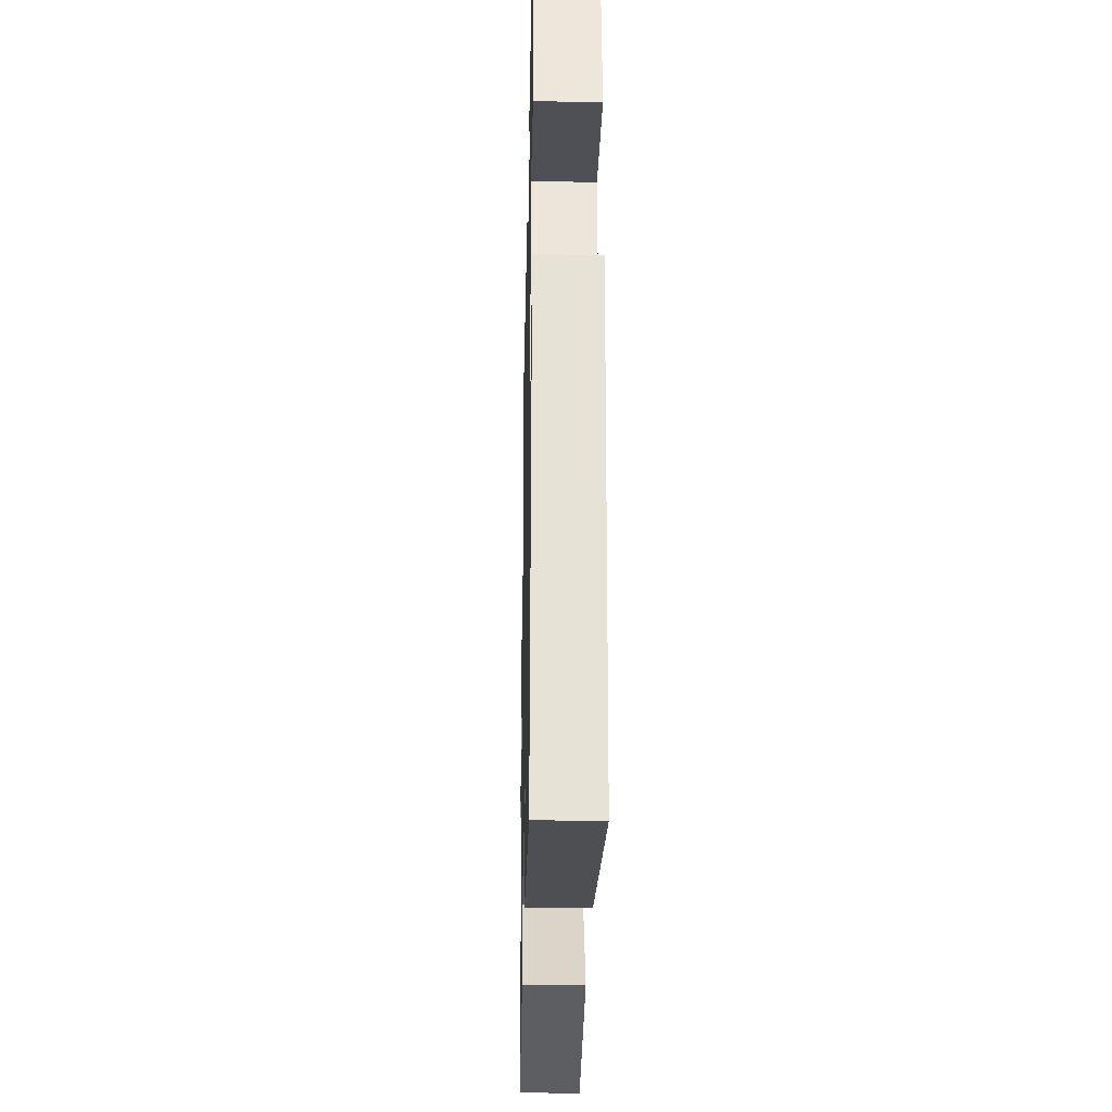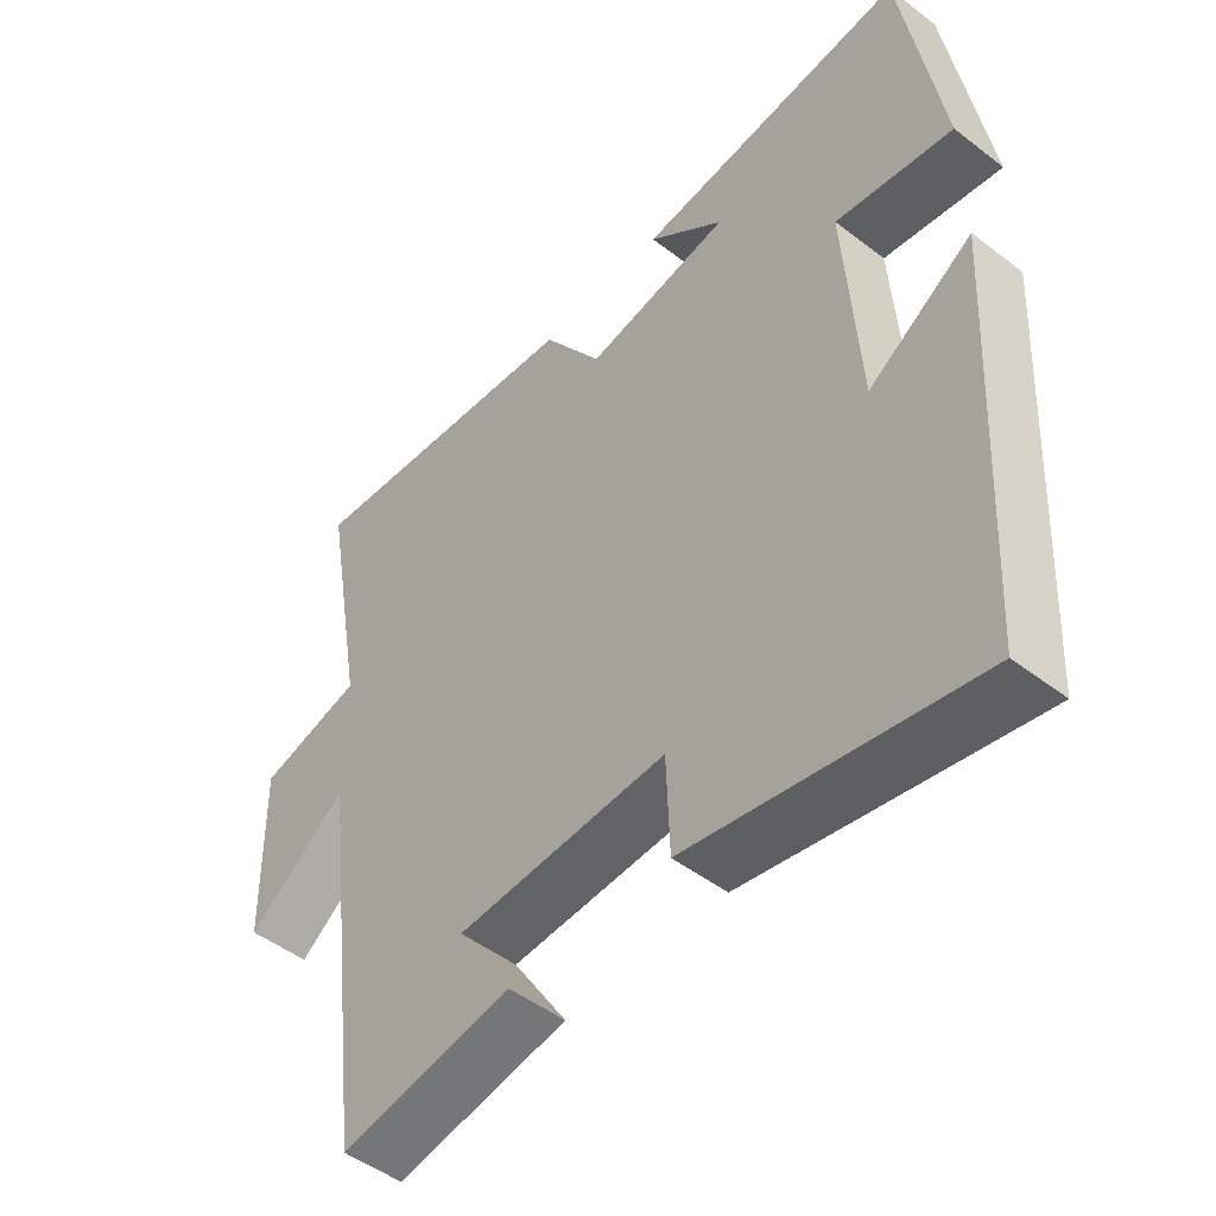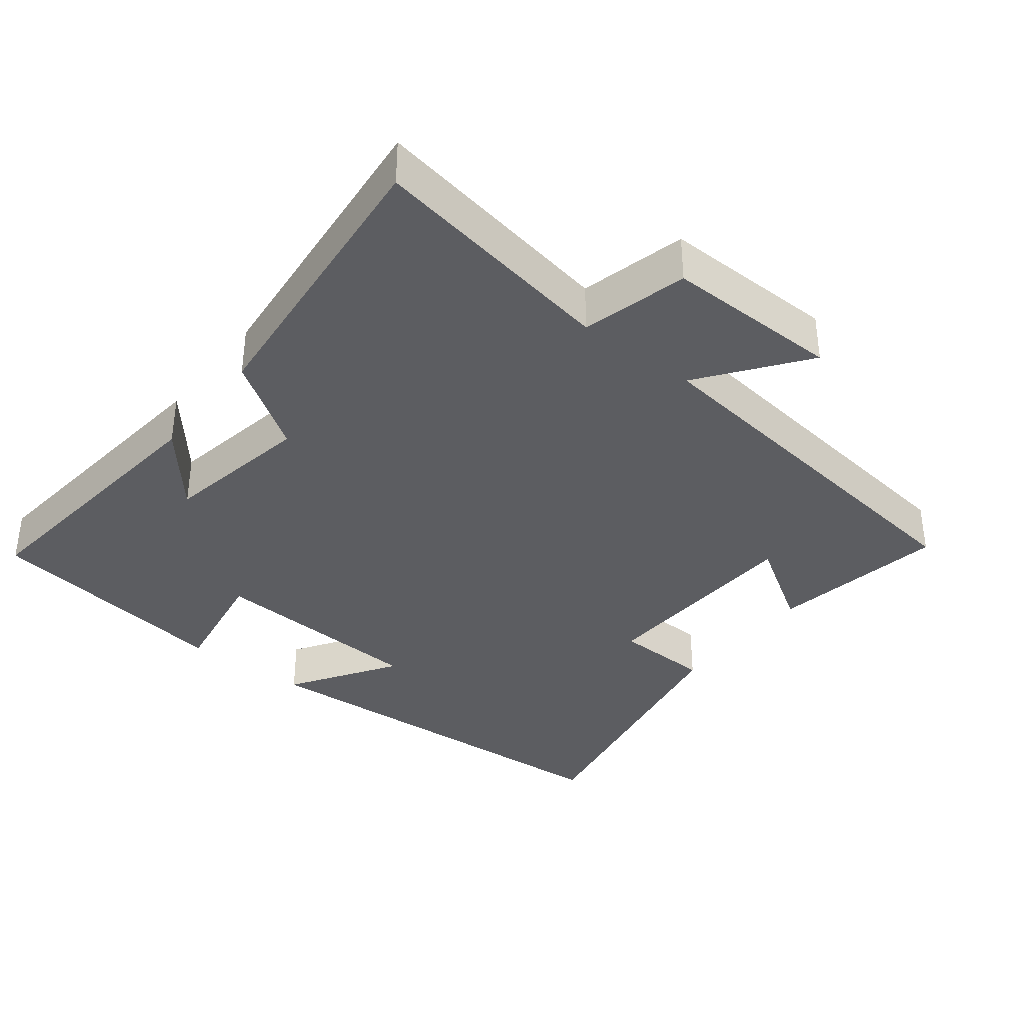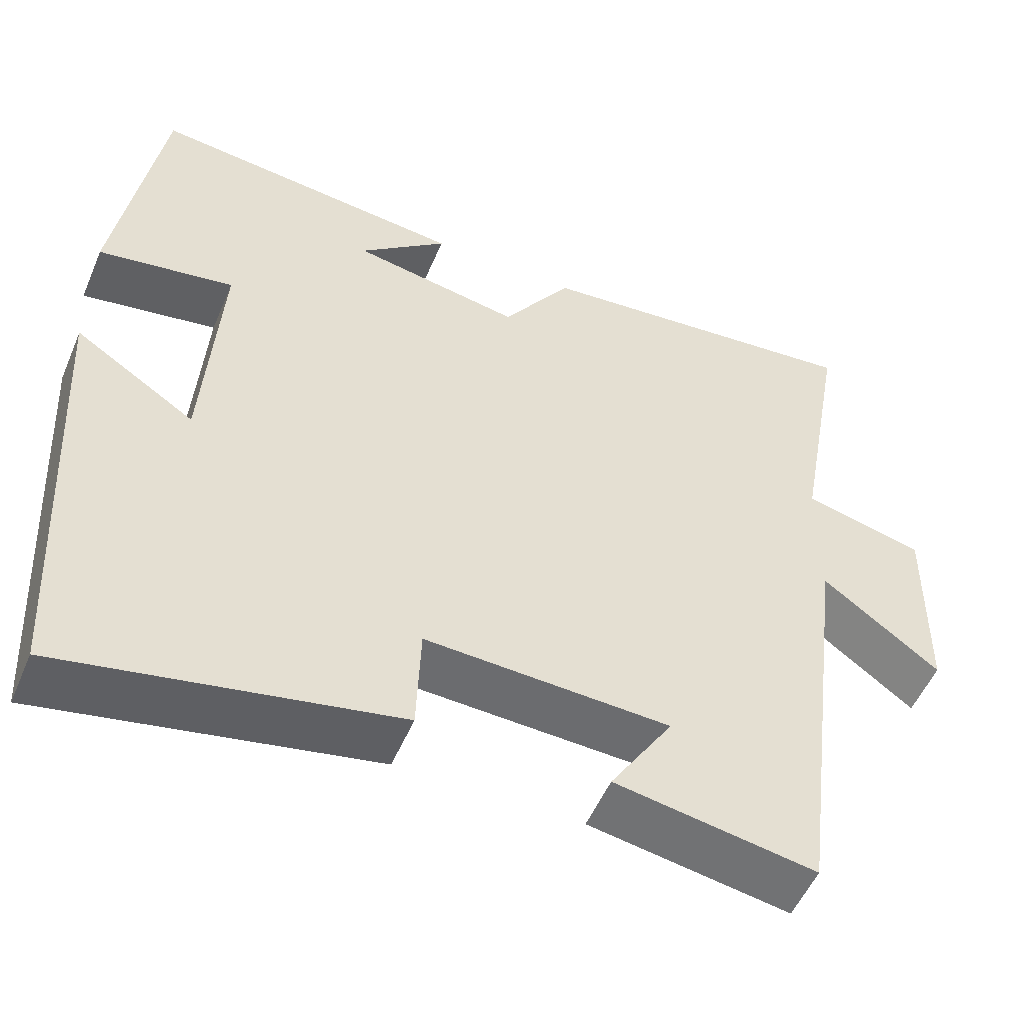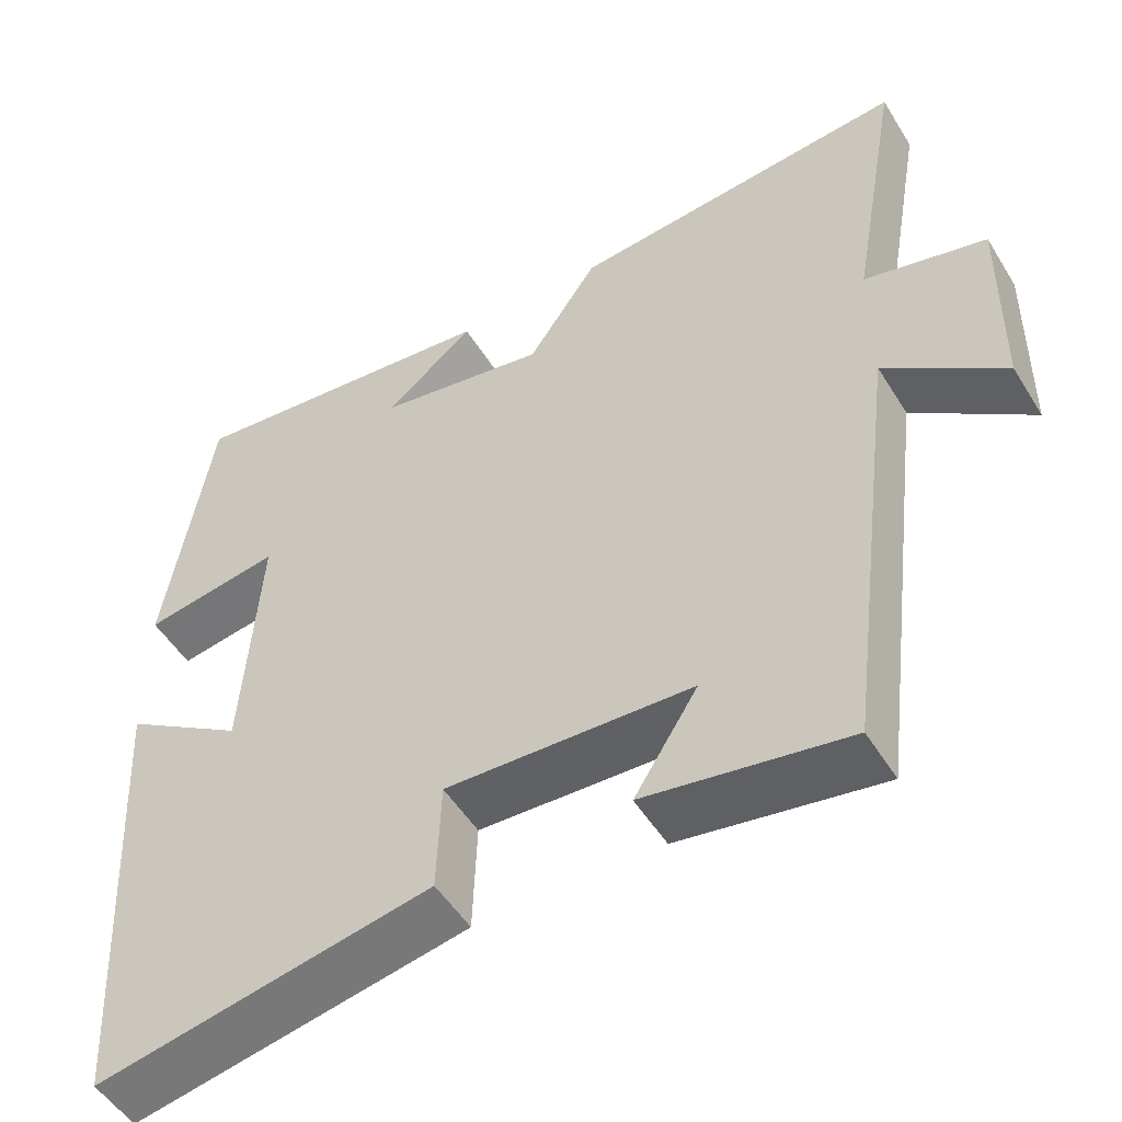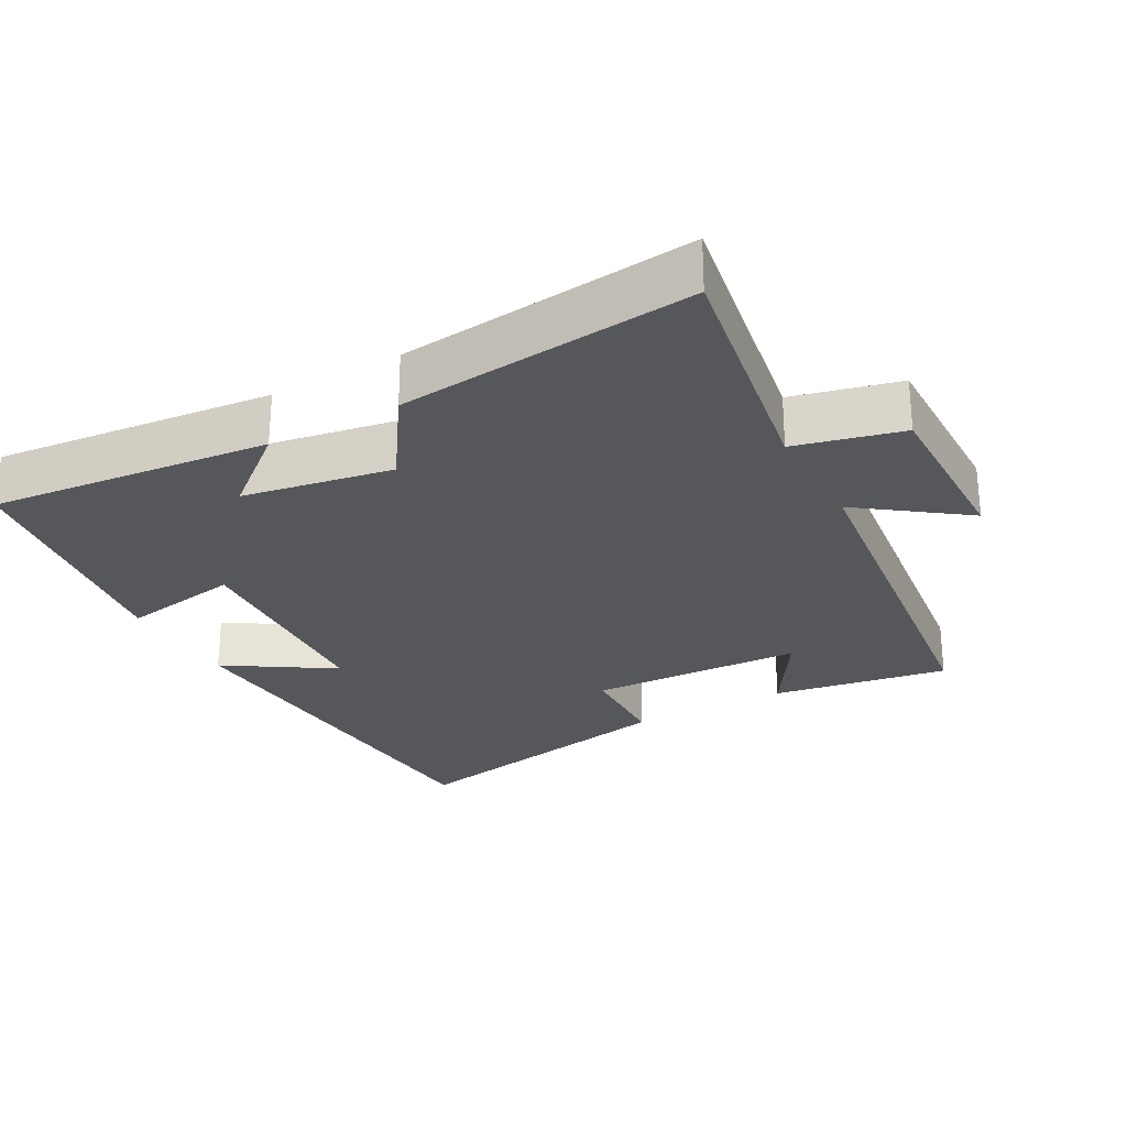
<metadata>
{"format":"obj","ext":"obj","renderer":"f3d","projection":"perspective","resolution":1024,"background":"white","views":[{"elev":-28.7,"azim":-91.2,"up":"+Z"},{"elev":-48.9,"azim":-130.5,"up":"+Z"},{"elev":-36.3,"azim":52.1,"up":"+Y"},{"elev":-53.0,"azim":-22.8,"up":"+Z"},{"elev":-51.4,"azim":30.9,"up":"+Z"},{"elev":-26.7,"azim":29.2,"up":"+Y"}]}
</metadata>
<code>
v -0.468 0.07 -0.58
v -0.5 0.07 -0.001
v -0.349 0.07 -0.099
v -0.329 0.07 0.213
v -0.5 0.07 0.185
v -0.444 0.07 0.543
v -0.046 0.07 0.5
v -0.157 0.07 0.409
v 0.055 0.07 0.371
v 0.142 0.07 0.5
v 0.563 0.07 0.541
v 0.5 0.07 0.187
v 0.651 0.07 0.149
v 0.647 0.07 -0.101
v 0.5 0.07 0.009
v 0.43 0.07 -0.543
v 0.179 0.07 -0.5
v 0.258 0.07 -0.375
v -0.048 0.07 -0.361
v -0.053 0.07 -0.5
v -0.468 0 -0.58
v -0.5 0 -0.001
v -0.349 0 -0.099
v -0.329 0 0.213
v -0.5 0 0.185
v -0.444 0 0.543
v -0.046 0 0.5
v -0.157 0 0.409
v 0.055 0 0.371
v 0.142 0 0.5
v 0.563 0 0.541
v 0.5 0 0.187
v 0.651 0 0.149
v 0.647 0 -0.101
v 0.5 0 0.009
v 0.43 0 -0.543
v 0.179 0 -0.5
v 0.258 0 -0.375
v -0.048 0 -0.361
v -0.053 0 -0.5
f 19 20 1 2
f 16 17 18
f 15 16 18
f 15 18 19
f 12 13 14 15
f 12 15 19
f 9 10 11 12
f 8 9 12 19
f 5 6 7 8
f 4 5 8
f 3 4 8 19
f 2 3 19
f 22 21 40 39
f 38 37 36
f 38 36 35
f 39 38 35
f 35 34 33 32
f 39 35 32
f 32 31 30 29
f 39 32 29 28
f 28 27 26 25
f 28 25 24
f 39 28 24 23
f 39 23 22
f 1 21 22 2
f 2 22 23 3
f 3 23 24 4
f 4 24 25 5
f 5 25 26 6
f 6 26 27 7
f 7 27 28 8
f 8 28 29 9
f 9 29 30 10
f 10 30 31 11
f 11 31 32 12
f 12 32 33 13
f 13 33 34 14
f 14 34 35 15
f 15 35 36 16
f 16 36 37 17
f 17 37 38 18
f 18 38 39 19
f 19 39 40 20
f 20 40 21 1

</code>
